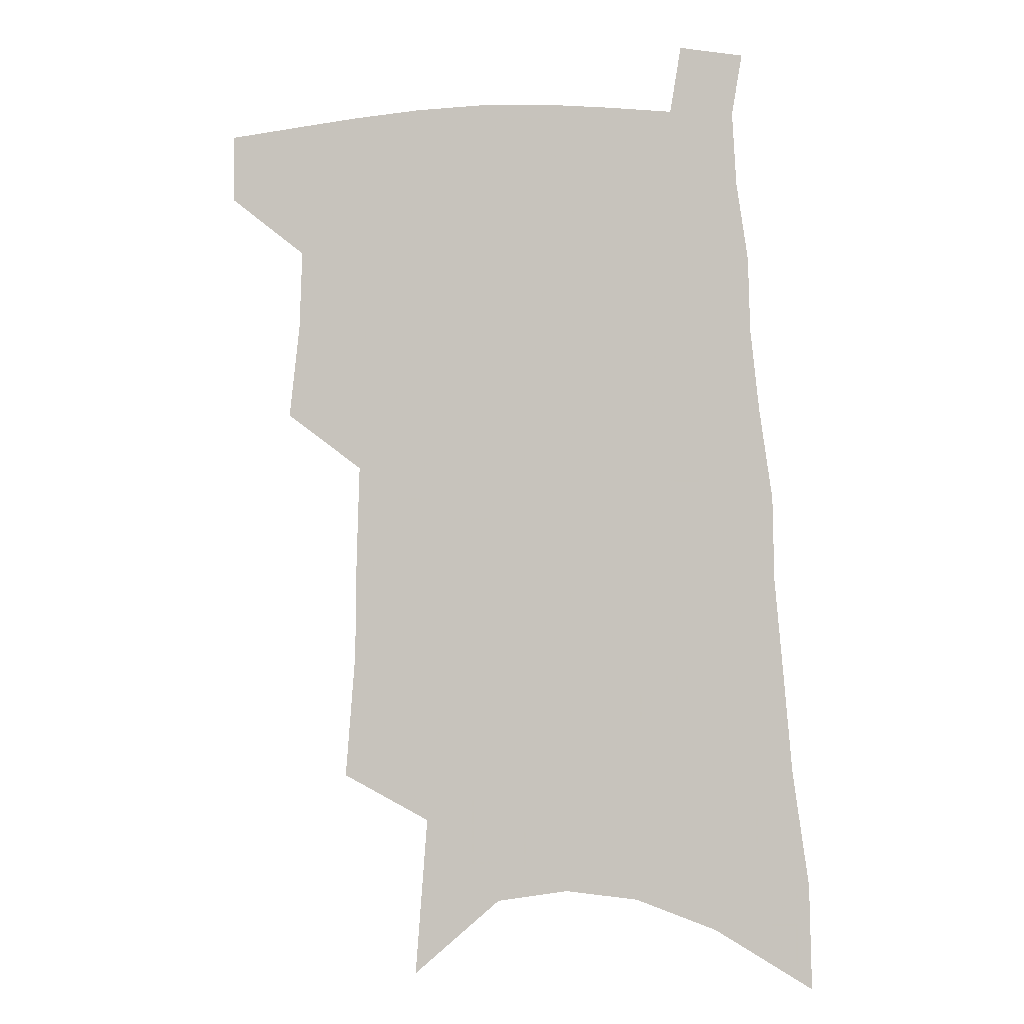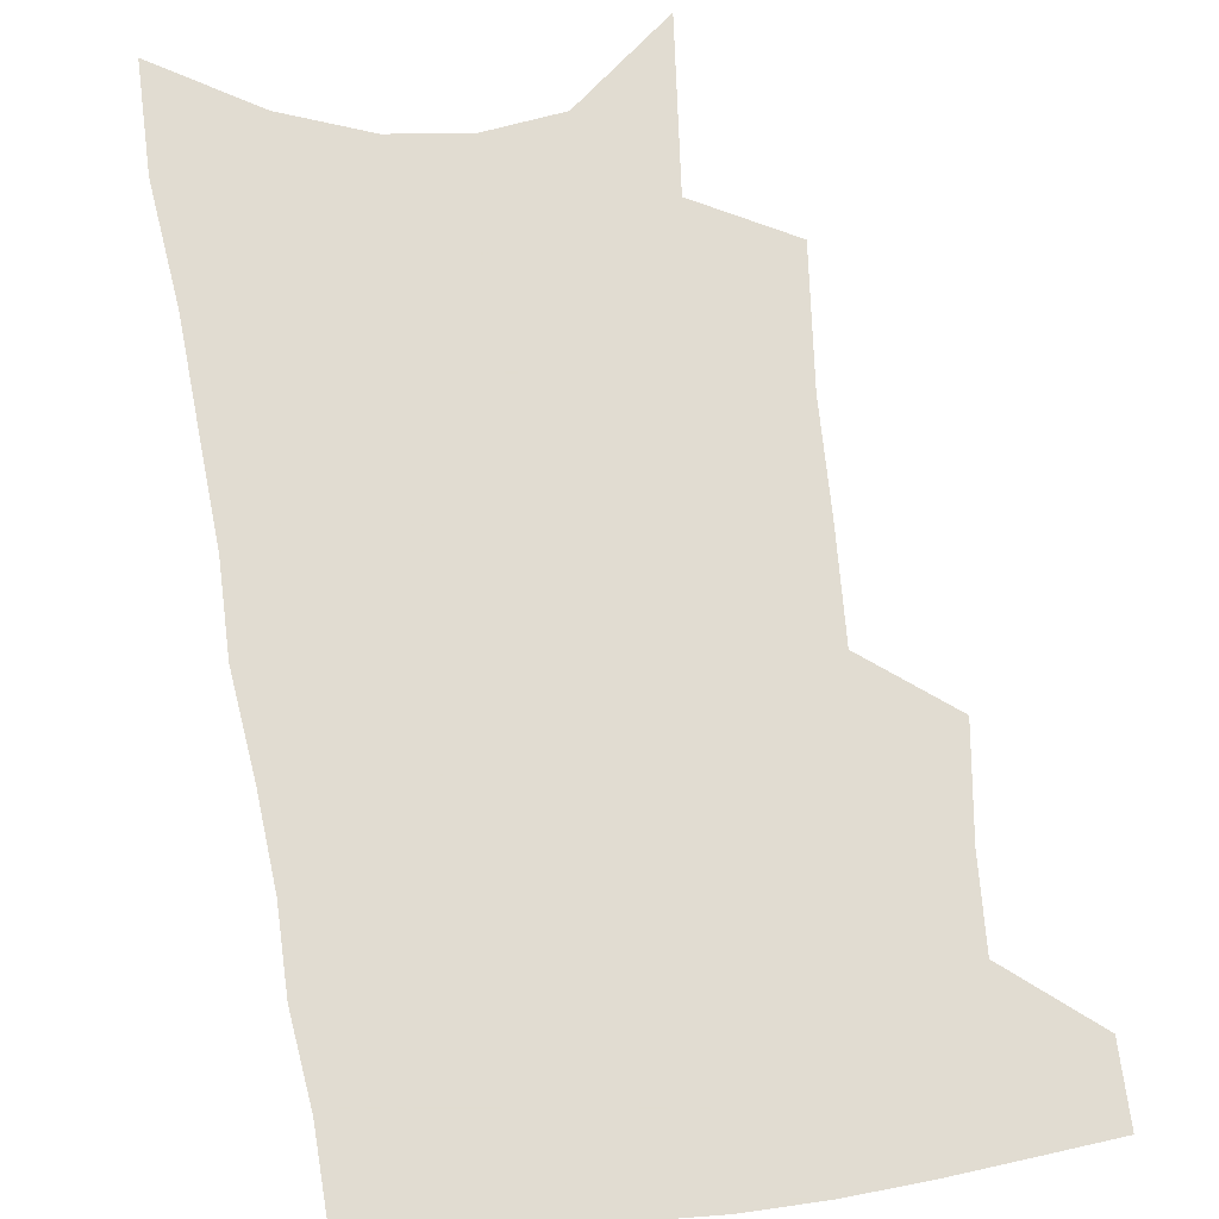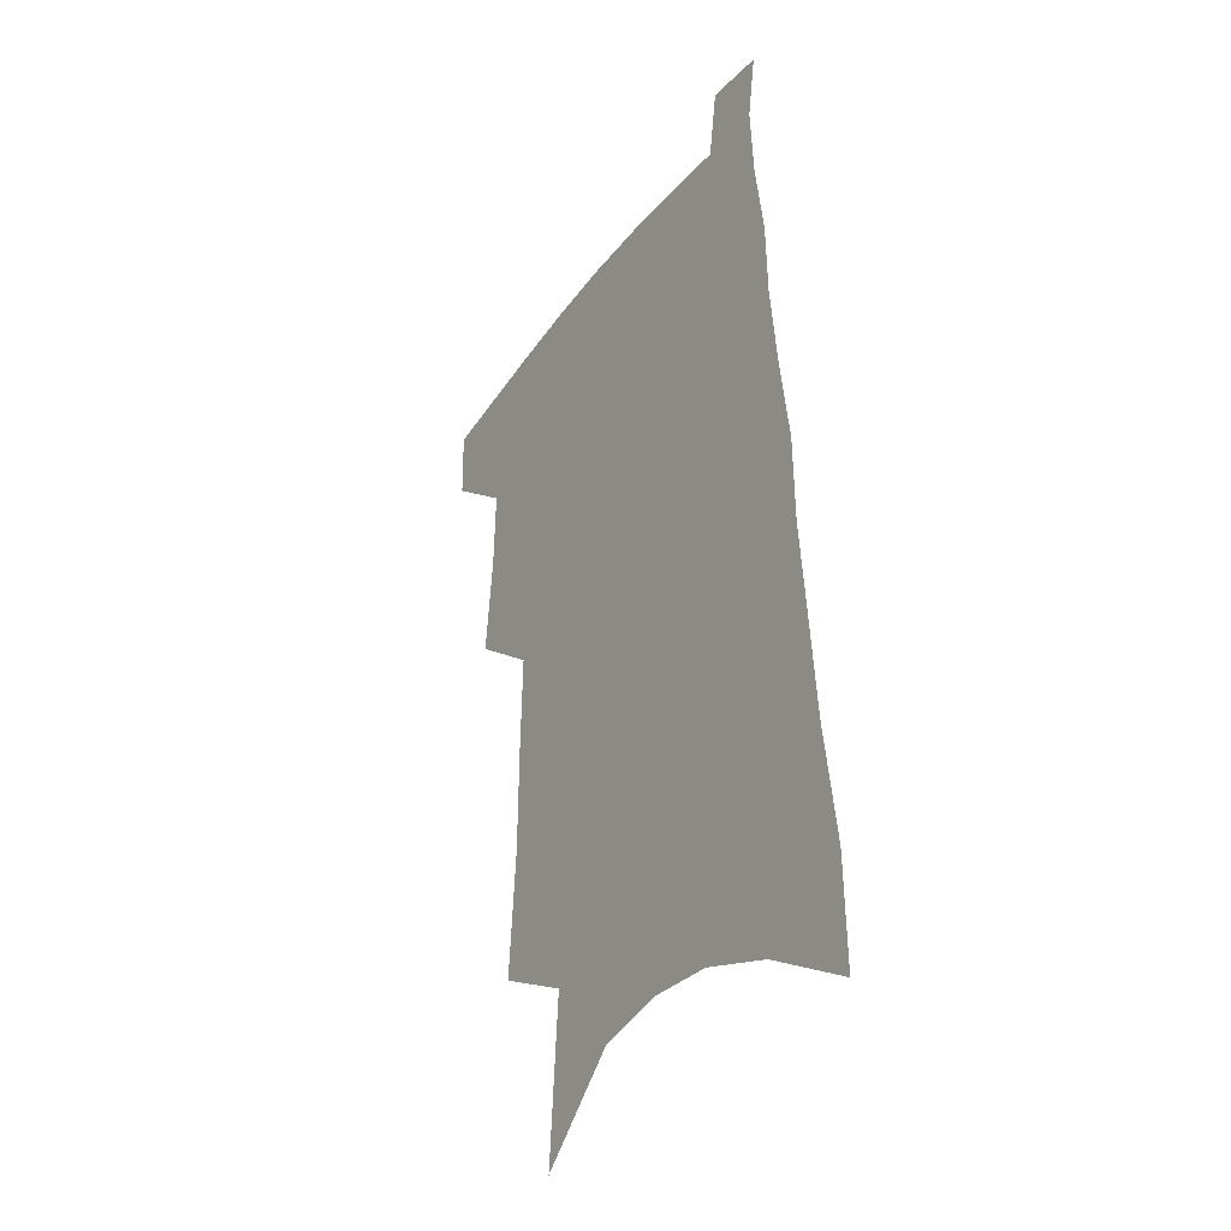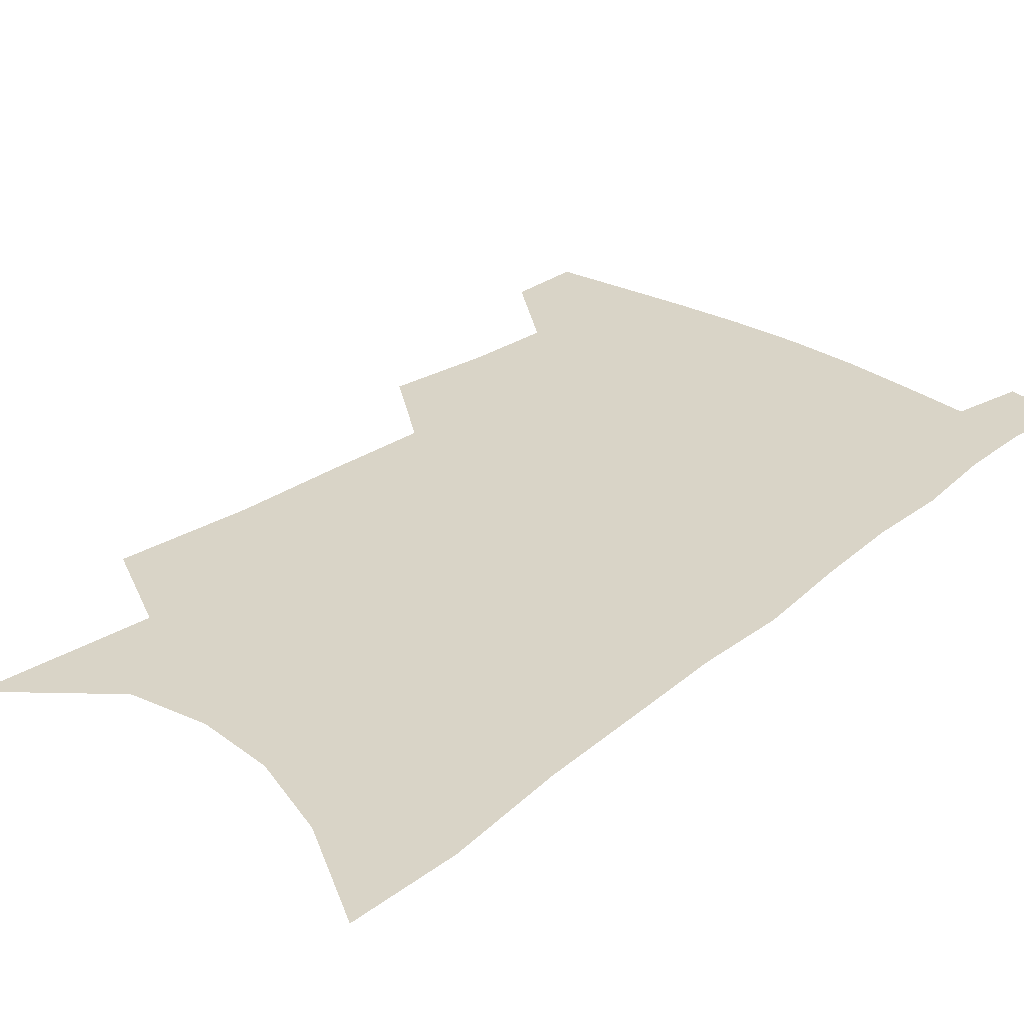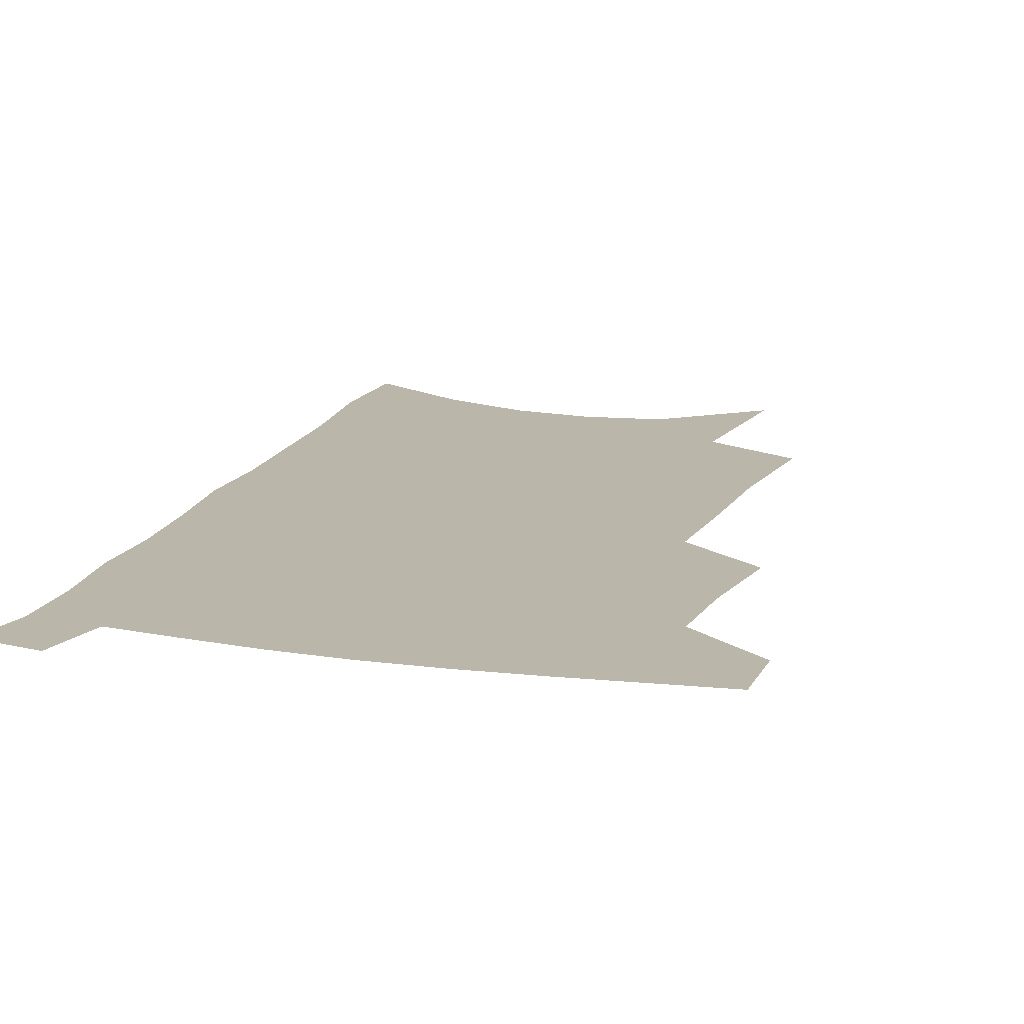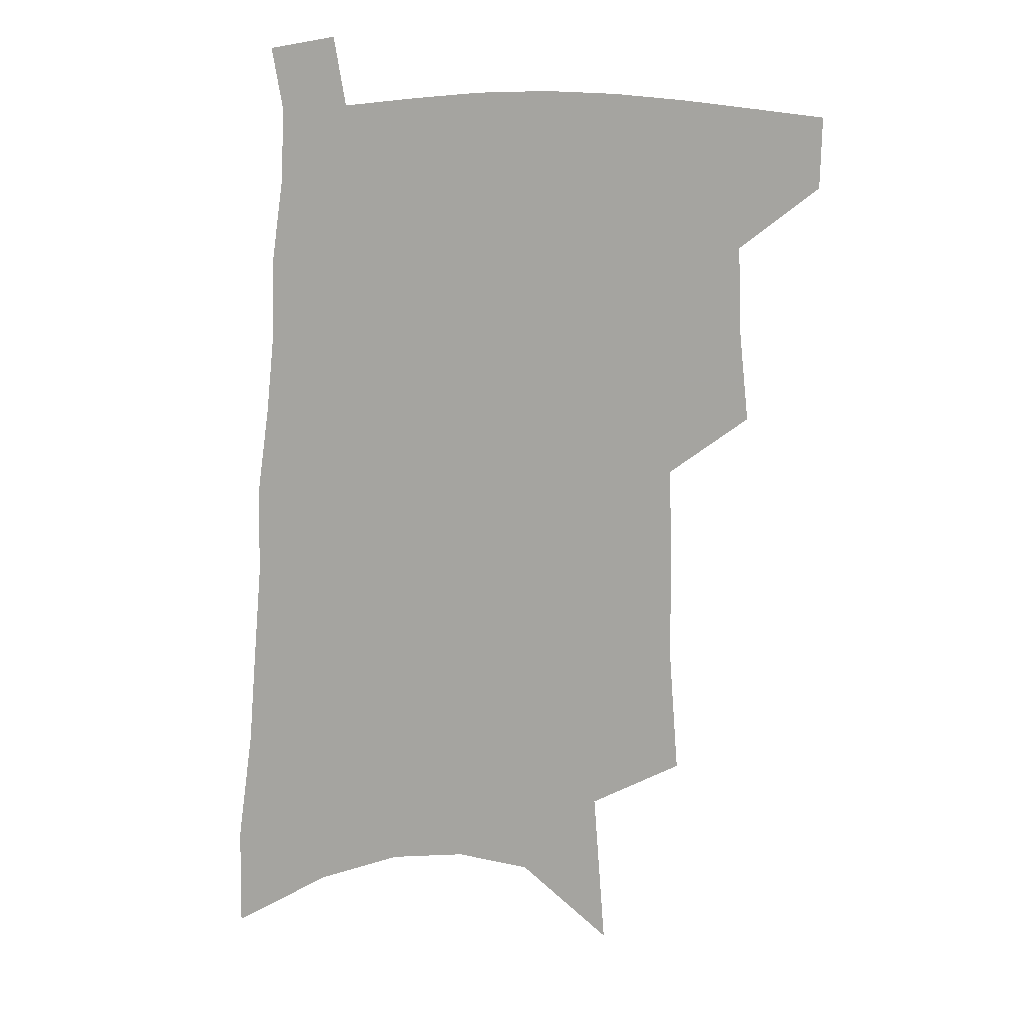
<metadata>
{"format":"obj","ext":"obj","renderer":"f3d","projection":"perspective","resolution":1024,"background":"white","views":[{"elev":-3.8,"azim":10.2,"up":"+Y"},{"elev":69.3,"azim":173.7,"up":"+Z"},{"elev":-35.2,"azim":58.8,"up":"+Y"},{"elev":28.6,"azim":43.0,"up":"+Z"},{"elev":14.0,"azim":-161.0,"up":"+Z"},{"elev":15.3,"azim":-172.7,"up":"+Y"}]}
</metadata>
<code>
v 500.6 474.1 0
v 500.1 499.6 0
v 524.3 386.8 0
v 528 422.3 0
v 529 451.6 0
v 528.3 477.2 0
v 525.4 502.5 0
v 548 245 0
v 551.5 291.4 0
v 551.9 328.7 0
v 552.9 365.3 0
v 554.5 399.4 0
v 554.1 427.1 0
v 554.9 454.8 0
v 553.3 479.5 0
v 550.5 505.3 0
v 576.2 169.2 0
v 580.6 228 0
v 579.4 266.3 0
v 581 310.2 0
v 579.8 342.4 0
v 579.3 374 0
v 580.1 405.7 0
v 580.4 432.8 0
v 580.1 457.3 0
v 579.1 480.9 0
v 575.9 507.4 0
v 608.7 197.6 0
v 607.5 239.8 0
v 605.5 274.5 0
v 605.4 316.6 0
v 604.2 348 0
v 603.9 380.2 0
v 603.7 408.3 0
v 603.7 434.5 0
v 603.6 458.4 0
v 603.4 481.9 0
v 601.3 508.2 0
v 635.1 201.8 0
v 632.9 244 0
v 630.9 281.2 0
v 629.2 317.8 0
v 627.8 352.1 0
v 627.1 381 0
v 626.6 409.3 0
v 626.3 436.6 0
v 626.7 458.9 0
v 627.2 481.9 0
v 626.6 507.4 0
v 662.1 199.1 0
v 659.3 239.4 0
v 656.3 278.6 0
v 653.3 317.1 0
v 651.8 348.8 0
v 651 377.7 0
v 650.3 405.7 0
v 649 433.9 0
v 649.4 458.1 0
v 650.4 481.5 0
v 652.5 504.9 0
v 692 188.4 0
v 686.8 232.9 0
v 683.4 271.4 0
v 681.3 306.4 0
v 678.1 340.9 0
v 676.4 371.7 0
v 674.7 401.4 0
v 673.2 429.3 0
v 673.5 454.6 0
v 673.4 479.6 0
v 676.4 502.2 0
v 680.5 527.2 0
v 727.8 167.3 0
v 727 205.6 0
v 721.2 248.1 0
v 718.1 284.9 0
v 715.1 320.2 0
v 714.5 351.4 0
v 709.9 385.1 0
v 706.7 416 0
v 706 443.5 0
v 701.8 472.9 0
v 700.3 500.2 0
v 704.1 523 0
f 5 6 1
f 1 6 2
f 6 7 2
f 11 12 3
f 3 12 4
f 12 13 4
f 4 13 5
f 13 14 5
f 5 14 6
f 14 15 6
f 6 15 7
f 15 16 7
f 18 19 8
f 8 19 9
f 19 20 9
f 9 20 10
f 20 21 10
f 10 21 11
f 21 22 11
f 11 22 12
f 22 23 12
f 12 23 13
f 23 24 13
f 13 24 14
f 24 25 14
f 14 25 15
f 25 26 15
f 15 26 16
f 26 27 16
f 17 28 18
f 28 29 18
f 18 29 19
f 29 30 19
f 19 30 20
f 30 31 20
f 20 31 21
f 31 32 21
f 21 32 22
f 32 33 22
f 22 33 23
f 33 34 23
f 23 34 24
f 34 35 24
f 24 35 25
f 35 36 25
f 25 36 26
f 36 37 26
f 26 37 27
f 37 38 27
f 28 39 29
f 39 40 29
f 29 40 30
f 40 41 30
f 30 41 31
f 41 42 31
f 31 42 32
f 42 43 32
f 32 43 33
f 43 44 33
f 33 44 34
f 44 45 34
f 34 45 35
f 45 46 35
f 35 46 36
f 46 47 36
f 36 47 37
f 47 48 37
f 37 48 38
f 48 49 38
f 39 50 40
f 50 51 40
f 40 51 41
f 51 52 41
f 41 52 42
f 52 53 42
f 42 53 43
f 53 54 43
f 43 54 44
f 54 55 44
f 44 55 45
f 55 56 45
f 45 56 46
f 56 57 46
f 46 57 47
f 57 58 47
f 47 58 48
f 58 59 48
f 48 59 49
f 59 60 49
f 50 61 51
f 61 62 51
f 51 62 52
f 62 63 52
f 52 63 53
f 63 64 53
f 53 64 54
f 64 65 54
f 54 65 55
f 65 66 55
f 55 66 56
f 66 67 56
f 56 67 57
f 67 68 57
f 57 68 58
f 68 69 58
f 58 69 59
f 69 70 59
f 59 70 60
f 70 71 60
f 61 73 62
f 73 74 62
f 62 74 63
f 74 75 63
f 63 75 64
f 75 76 64
f 64 76 65
f 76 77 65
f 65 77 66
f 77 78 66
f 66 78 67
f 78 79 67
f 67 79 68
f 79 80 68
f 68 80 69
f 80 81 69
f 69 81 70
f 81 82 70
f 70 82 71
f 82 83 71
f 71 83 72
f 83 84 72

</code>
